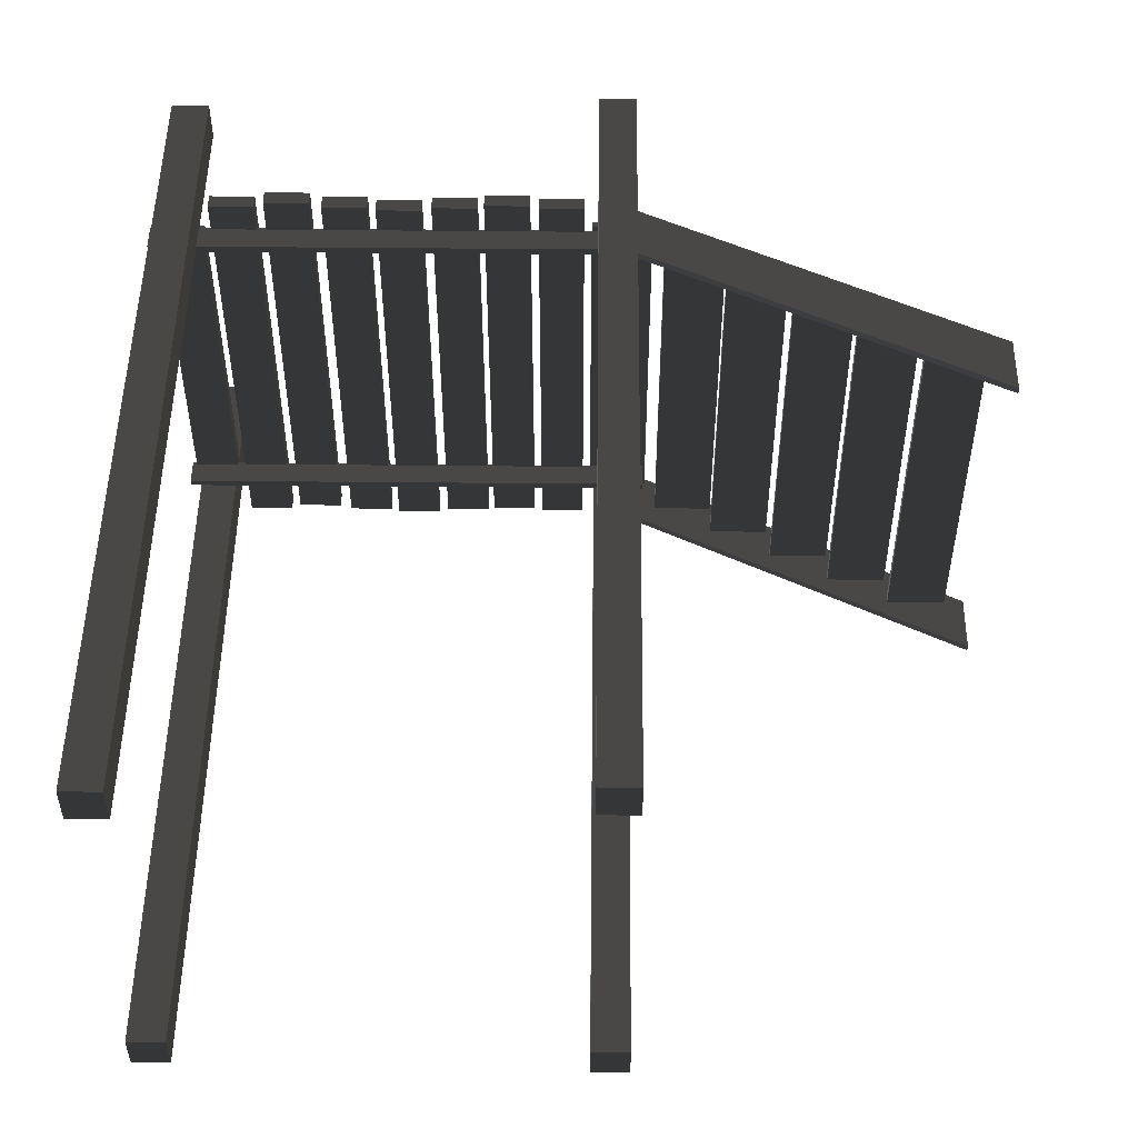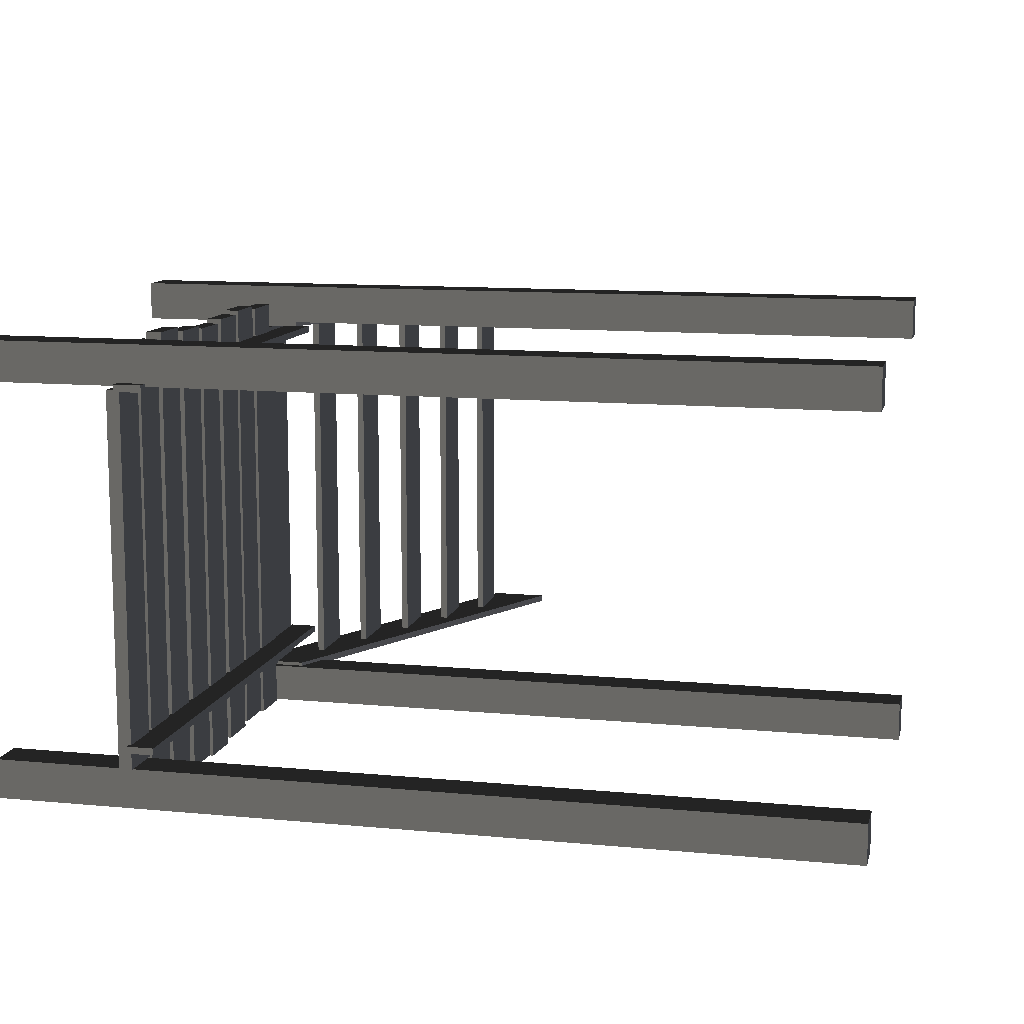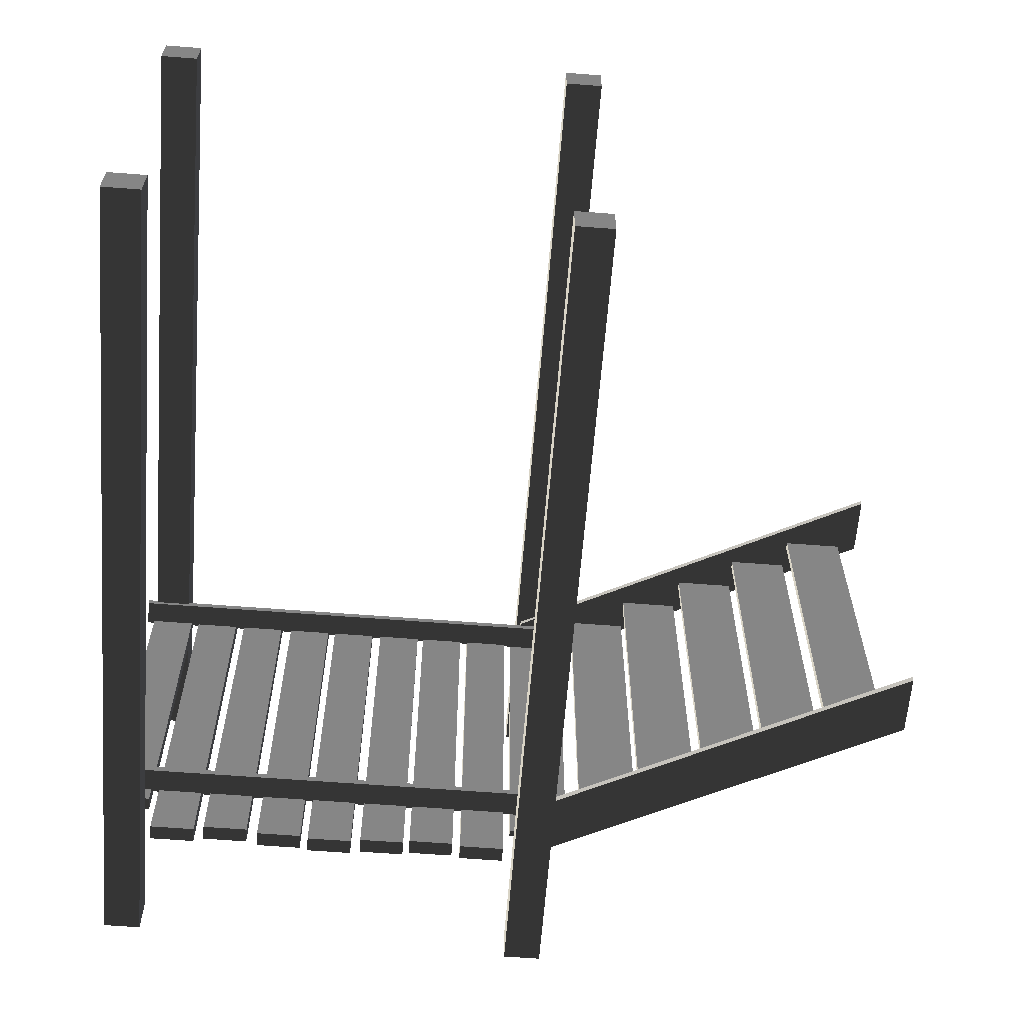
<metadata>
{"format":"obj","ext":"obj","renderer":"f3d","projection":"perspective","resolution":1024,"background":"white","views":[{"elev":50.5,"azim":-179.4,"up":"+Y"},{"elev":11.2,"azim":103.2,"up":"+Y"},{"elev":-62.2,"azim":175.5,"up":"+Y"}]}
</metadata>
<code>
v 2.855 -1.053 2.519
v 2.855 -1.053 2.356
v -0.1442 -1.053 2.356
v -0.1442 -1.053 2.519
v -0.1442 1.067 2.519
v -0.1442 1.067 2.356
v -0.1442 1.109 2.356
v -0.1442 1.109 2.519
v -0.06255 1.408 3.38
v -0.06255 1.408 -1.745
v 0.1679 1.408 -1.745
v 0.1679 1.408 3.38
v 2.809 -1.16 -1.745
v 2.579 -1.16 -1.745
v 2.579 -1.4 -1.745
v 2.809 -1.4 -1.745
v 0.252 1.292 2.6
v 0.252 1.292 2.508
v 0.5266 1.292 2.508
v 0.5266 1.292 2.6
v 0.5266 1.292 2.6
v 0.5266 -1.454 2.6
v 0.252 -1.454 2.6
v 0.252 1.292 2.6
v 2.827 1.07 2.583
v 2.827 1.07 2.503
v 2.827 -1.16 2.503
v 2.827 -1.16 2.583
v 0.5772 1.313 2.6
v 0.5772 1.313 2.508
v 0.8518 1.313 2.508
v 0.8518 1.313 2.6
v 0.1679 1.408 -1.745
v -0.06255 1.408 -1.745
v -0.06255 1.168 -1.745
v 0.1679 1.168 -1.745
v 2.504 1.292 2.6
v 2.504 1.292 2.508
v 2.504 -1.454 2.508
v 2.504 -1.454 2.6
v -1.349 -1.215 1.712
v -1.716 -1.215 1.712
v -1.716 -1.215 1.754
v -1.349 -1.215 1.754
v 2.855 -1.011 2.356
v -0.1442 -1.011 2.356
v -0.1442 -1.053 2.356
v 2.855 -1.053 2.356
v -0.9627 -1.215 2.115
v -0.9627 1.129 2.115
v -0.9627 1.129 2.157
v -0.9627 -1.215 2.157
v 0.1679 1.408 3.38
v 0.1679 1.168 3.38
v -0.06255 1.168 3.38
v -0.06255 1.408 3.38
v 0.5266 1.292 2.508
v 0.252 1.292 2.508
v 0.252 -1.454 2.508
v 0.5266 -1.454 2.508
v 0.2059 -1.215 2.533
v 0.2059 -1.215 2.575
v 0.2059 1.129 2.575
v 0.2059 1.129 2.533
v 0.1679 1.168 3.38
v 0.1679 1.168 -1.745
v -0.06255 1.168 -1.745
v -0.06255 1.168 3.38
v 1.825 1.292 2.6
v 1.825 1.292 2.508
v 1.825 -1.454 2.508
v 1.825 -1.454 2.6
v -0.2296 -1.215 2.315
v -0.2296 -1.215 2.357
v -0.2296 1.129 2.357
v -0.2296 1.129 2.315
v 1.501 1.271 2.6
v 1.501 1.271 2.508
v 1.501 -1.475 2.508
v 1.501 -1.475 2.6
v -1.716 -1.215 1.712
v -1.716 1.129 1.712
v -1.716 1.129 1.754
v -1.716 -1.215 1.754
v 1.551 -1.454 2.6
v 1.551 -1.454 2.508
v 1.551 1.292 2.508
v 1.551 1.292 2.6
v 2.17 1.323 2.508
v 1.895 1.323 2.508
v 1.895 -1.422 2.508
v 2.17 -1.422 2.508
v 0.5266 1.292 2.6
v 0.5266 1.292 2.508
v 0.5266 -1.454 2.508
v 0.5266 -1.454 2.6
v 0.8518 1.313 2.6
v 0.8518 1.313 2.508
v 0.8518 -1.433 2.508
v 0.8518 -1.433 2.6
v 0.8518 -1.433 2.6
v 0.8518 -1.433 2.508
v 0.5772 -1.433 2.508
v 0.5772 -1.433 2.6
v 1.166 1.292 2.6
v 1.166 -1.454 2.6
v 0.8915 -1.454 2.6
v 0.8915 1.292 2.6
v 1.227 1.271 2.6
v 1.227 1.271 2.508
v 1.501 1.271 2.508
v 1.501 1.271 2.6
v 1.825 1.292 2.6
v 1.825 -1.454 2.6
v 1.551 -1.454 2.6
v 1.551 1.292 2.6
v 1.551 1.292 2.6
v 1.551 1.292 2.508
v 1.825 1.292 2.508
v 1.825 1.292 2.6
v 1.825 1.292 2.508
v 1.551 1.292 2.508
v 1.551 -1.454 2.508
v 1.825 -1.454 2.508
v -0.5953 -1.215 2.115
v -0.5953 -1.215 2.157
v -0.5953 1.129 2.157
v -0.5953 1.129 2.115
v 0.2059 1.129 2.533
v -0.1615 1.129 2.533
v -0.1615 -1.215 2.533
v 0.2059 -1.215 2.533
v 0.1414 1.178 2.359
v -2.218 1.178 1.17
v -2.218 1.136 1.17
v 0.1414 1.136 2.359
v 0.8915 1.292 2.6
v 0.8915 1.292 2.508
v 1.166 1.292 2.508
v 1.166 1.292 2.6
v 1.166 1.292 2.508
v 0.8915 1.292 2.508
v 0.8915 -1.454 2.508
v 1.166 -1.454 2.508
v 2.827 1.07 2.503
v 2.553 1.07 2.503
v 2.553 -1.16 2.503
v 2.827 -1.16 2.503
v 2.871 1.109 2.356
v -0.1442 1.109 2.356
v -0.1442 1.067 2.356
v 2.871 1.067 2.356
v 0.5772 -1.433 2.6
v 0.5772 -1.433 2.508
v 0.5772 1.313 2.508
v 0.5772 1.313 2.6
v 1.166 1.292 2.6
v 1.166 1.292 2.508
v 1.166 -1.454 2.508
v 1.166 -1.454 2.6
v 2.855 -1.011 2.519
v 2.855 -1.053 2.519
v -0.1442 -1.053 2.519
v -0.1442 -1.011 2.519
v -1.35 -1.215 1.913
v -1.35 1.129 1.913
v -1.35 1.129 1.955
v -1.35 -1.215 1.955
v 2.579 1.331 3.38
v 2.579 1.331 -1.745
v 2.809 1.331 -1.745
v 2.809 1.331 3.38
v 2.871 1.109 2.519
v 2.871 1.067 2.519
v -0.1442 1.067 2.519
v -0.1442 1.109 2.519
v 2.17 1.323 2.6
v 2.17 -1.422 2.6
v 1.895 -1.422 2.6
v 1.895 1.323 2.6
v 2.229 -1.454 2.6
v 2.229 -1.454 2.508
v 2.229 1.292 2.508
v 2.229 1.292 2.6
v 2.809 1.331 3.38
v 2.809 1.331 -1.745
v 2.809 1.092 -1.745
v 2.809 1.092 3.38
v 2.871 1.067 2.519
v 2.871 1.067 2.356
v -0.1442 1.067 2.356
v -0.1442 1.067 2.519
v 2.809 -1.16 3.363
v 2.809 -1.4 3.363
v 2.579 -1.4 3.363
v 2.579 -1.16 3.363
v -0.1442 -1.053 2.519
v -0.1442 -1.053 2.356
v -0.1442 -1.011 2.356
v -0.1442 -1.011 2.519
v 1.501 -1.475 2.6
v 1.501 -1.475 2.508
v 1.227 -1.475 2.508
v 1.227 -1.475 2.6
v 2.504 1.292 2.508
v 2.229 1.292 2.508
v 2.229 -1.454 2.508
v 2.504 -1.454 2.508
v 2.809 1.331 3.38
v 2.809 1.092 3.38
v 2.579 1.092 3.38
v 2.579 1.331 3.38
v -2.094 -1.215 1.526
v -2.094 1.129 1.526
v -2.094 1.129 1.568
v -2.094 -1.215 1.568
v 2.504 1.292 2.6
v 2.504 -1.454 2.6
v 2.229 -1.454 2.6
v 2.229 1.292 2.6
v 1.895 1.323 2.6
v 1.895 1.323 2.508
v 2.17 1.323 2.508
v 2.17 1.323 2.6
v -1.727 -1.215 1.526
v -2.094 -1.215 1.526
v -2.094 -1.215 1.568
v -1.727 -1.215 1.568
v 0.1784 -1.227 3.363
v 0.1784 -1.227 -1.745
v 0.1784 -1.466 -1.745
v 0.1784 -1.466 3.363
v 2.809 -1.4 3.363
v 2.809 -1.4 -1.745
v 2.579 -1.4 -1.745
v 2.579 -1.4 3.363
v 2.579 1.092 3.38
v 2.579 1.092 -1.745
v 2.579 1.331 -1.745
v 2.579 1.331 3.38
v 0.252 -1.454 2.6
v 0.252 -1.454 2.508
v 0.252 1.292 2.508
v 0.252 1.292 2.6
v -0.1442 -1.011 2.519
v -0.1442 -1.011 2.356
v 2.855 -1.011 2.356
v 2.855 -1.011 2.519
v 2.809 1.092 3.38
v 2.809 1.092 -1.745
v 2.579 1.092 -1.745
v 2.579 1.092 3.38
v 2.17 1.323 2.6
v 2.17 1.323 2.508
v 2.17 -1.422 2.508
v 2.17 -1.422 2.6
v 1.227 -1.475 2.6
v 1.227 -1.475 2.508
v 1.227 1.271 2.508
v 1.227 1.271 2.6
v -0.2296 1.129 2.315
v -0.597 1.129 2.315
v -0.597 -1.215 2.315
v -0.2296 -1.215 2.315
v -0.5953 1.129 2.157
v -0.9627 1.129 2.157
v -0.9627 1.129 2.115
v -0.5953 1.129 2.115
v 0.8518 1.313 2.6
v 0.8518 -1.433 2.6
v 0.5772 -1.433 2.6
v 0.5772 1.313 2.6
v -0.5953 1.129 2.115
v -0.9627 1.129 2.115
v -0.9627 -1.215 2.115
v -0.5953 -1.215 2.115
v 0.1784 -1.227 -1.745
v -0.05202 -1.227 -1.745
v -0.05202 -1.466 -1.745
v 0.1784 -1.466 -1.745
v -2.218 1.178 1.537
v -2.218 1.178 1.17
v 0.1414 1.178 2.359
v 0.1414 1.178 2.726
v 0.2059 -1.215 2.533
v -0.1615 -1.215 2.533
v -0.1615 -1.215 2.575
v 0.2059 -1.215 2.575
v -2.218 -1.205 1.537
v -2.218 -1.205 1.17
v 0.1414 -1.205 2.359
v 0.1414 -1.205 2.726
v -0.1442 1.109 2.519
v -0.1442 1.109 2.356
v 2.871 1.109 2.356
v 2.871 1.109 2.519
v 0.1414 -1.247 2.726
v 0.1414 -1.247 2.359
v -2.218 -1.247 1.17
v -2.218 -1.247 1.537
v 2.871 1.109 2.519
v 2.871 1.109 2.356
v 2.871 1.067 2.356
v 2.871 1.067 2.519
v 0.8915 -1.454 2.6
v 0.8915 -1.454 2.508
v 0.8915 1.292 2.508
v 0.8915 1.292 2.6
v 1.501 1.271 2.508
v 1.227 1.271 2.508
v 1.227 -1.475 2.508
v 1.501 -1.475 2.508
v 1.501 1.271 2.6
v 1.501 -1.475 2.6
v 1.227 -1.475 2.6
v 1.227 1.271 2.6
v 0.1414 -1.205 2.726
v 0.1414 -1.205 2.359
v 0.1414 -1.247 2.359
v 0.1414 -1.247 2.726
v -1.727 1.129 1.526
v -2.094 1.129 1.526
v -2.094 -1.215 1.526
v -1.727 -1.215 1.526
v -0.9825 1.129 1.955
v -1.35 1.129 1.955
v -1.35 1.129 1.913
v -0.9825 1.129 1.913
v 0.1414 1.178 2.726
v 0.1414 1.178 2.359
v 0.1414 1.136 2.359
v 0.1414 1.136 2.726
v 0.8518 1.313 2.508
v 0.5772 1.313 2.508
v 0.5772 -1.433 2.508
v 0.8518 -1.433 2.508
v 0.1679 1.408 3.38
v 0.1679 1.408 -1.745
v 0.1679 1.168 -1.745
v 0.1679 1.168 3.38
v -0.9825 -1.215 1.913
v -1.35 -1.215 1.913
v -1.35 -1.215 1.955
v -0.9825 -1.215 1.955
v -1.349 -1.215 1.754
v -1.716 -1.215 1.754
v -1.716 1.129 1.754
v -1.349 1.129 1.754
v -0.5953 -1.215 2.157
v -0.9627 -1.215 2.157
v -0.9627 1.129 2.157
v -0.5953 1.129 2.157
v -0.5953 -1.215 2.115
v -0.9627 -1.215 2.115
v -0.9627 -1.215 2.157
v -0.5953 -1.215 2.157
v 0.1414 -1.205 2.359
v -2.218 -1.205 1.17
v -2.218 -1.247 1.17
v 0.1414 -1.247 2.359
v 0.1414 -1.205 2.726
v 0.1414 -1.247 2.726
v -2.218 -1.247 1.537
v -2.218 -1.205 1.537
v 2.827 1.07 2.583
v 2.827 -1.16 2.583
v 2.553 -1.16 2.583
v 2.553 1.07 2.583
v -0.1615 -1.215 2.533
v -0.1615 1.129 2.533
v -0.1615 1.129 2.575
v -0.1615 -1.215 2.575
v -0.9825 -1.215 1.955
v -1.35 -1.215 1.955
v -1.35 1.129 1.955
v -0.9825 1.129 1.955
v -0.2296 -1.215 2.315
v -0.597 -1.215 2.315
v -0.597 -1.215 2.357
v -0.2296 -1.215 2.357
v -0.2296 1.129 2.357
v -0.597 1.129 2.357
v -0.597 1.129 2.315
v -0.2296 1.129 2.315
v -0.9825 1.129 1.913
v -1.35 1.129 1.913
v -1.35 -1.215 1.913
v -0.9825 -1.215 1.913
v -1.727 1.129 1.568
v -2.094 1.129 1.568
v -2.094 1.129 1.526
v -1.727 1.129 1.526
v -1.727 -1.215 1.568
v -2.094 -1.215 1.568
v -2.094 1.129 1.568
v -1.727 1.129 1.568
v 0.1414 1.136 2.726
v 0.1414 1.136 2.359
v -2.218 1.136 1.17
v -2.218 1.136 1.537
v -0.2296 -1.215 2.357
v -0.597 -1.215 2.357
v -0.597 1.129 2.357
v -0.2296 1.129 2.357
v -1.349 1.129 1.712
v -1.716 1.129 1.712
v -1.716 -1.215 1.712
v -1.349 -1.215 1.712
v -1.349 -1.215 1.712
v -1.349 -1.215 1.754
v -1.349 1.129 1.754
v -1.349 1.129 1.712
v -0.06255 1.168 3.38
v -0.06255 1.168 -1.745
v -0.06255 1.408 -1.745
v -0.06255 1.408 3.38
v 2.553 -1.16 2.583
v 2.553 -1.16 2.503
v 2.553 1.07 2.503
v 2.553 1.07 2.583
v 0.5266 -1.454 2.6
v 0.5266 -1.454 2.508
v 0.252 -1.454 2.508
v 0.252 -1.454 2.6
v 1.895 -1.422 2.6
v 1.895 -1.422 2.508
v 1.895 1.323 2.508
v 1.895 1.323 2.6
v 0.2059 1.129 2.575
v -0.1615 1.129 2.575
v -0.1615 1.129 2.533
v 0.2059 1.129 2.533
v 2.553 1.07 2.583
v 2.553 1.07 2.503
v 2.827 1.07 2.503
v 2.827 1.07 2.583
v 2.229 1.292 2.6
v 2.229 1.292 2.508
v 2.504 1.292 2.508
v 2.504 1.292 2.6
v 2.579 -1.16 3.363
v 2.579 -1.16 -1.745
v 2.809 -1.16 -1.745
v 2.809 -1.16 3.363
v -0.597 -1.215 2.315
v -0.597 1.129 2.315
v -0.597 1.129 2.357
v -0.597 -1.215 2.357
v 2.827 -1.16 2.583
v 2.827 -1.16 2.503
v 2.553 -1.16 2.503
v 2.553 -1.16 2.583
v 0.1414 1.178 2.726
v 0.1414 1.136 2.726
v -2.218 1.136 1.537
v -2.218 1.178 1.537
v 2.809 -1.16 3.363
v 2.809 -1.16 -1.745
v 2.809 -1.4 -1.745
v 2.809 -1.4 3.363
v -2.218 -1.247 1.537
v -2.218 -1.247 1.17
v -2.218 -1.205 1.17
v -2.218 -1.205 1.537
v 2.579 -1.4 3.363
v 2.579 -1.4 -1.745
v 2.579 -1.16 -1.745
v 2.579 -1.16 3.363
v -0.05202 -1.227 3.363
v -0.05202 -1.227 -1.745
v 0.1784 -1.227 -1.745
v 0.1784 -1.227 3.363
v -2.218 1.136 1.537
v -2.218 1.136 1.17
v -2.218 1.178 1.17
v -2.218 1.178 1.537
v 2.855 -1.011 2.519
v 2.855 -1.011 2.356
v 2.855 -1.053 2.356
v 2.855 -1.053 2.519
v 0.1784 -1.466 3.363
v 0.1784 -1.466 -1.745
v -0.05202 -1.466 -1.745
v -0.05202 -1.466 3.363
v -1.349 1.129 1.754
v -1.716 1.129 1.754
v -1.716 1.129 1.712
v -1.349 1.129 1.712
v 2.17 -1.422 2.6
v 2.17 -1.422 2.508
v 1.895 -1.422 2.508
v 1.895 -1.422 2.6
v 1.825 -1.454 2.6
v 1.825 -1.454 2.508
v 1.551 -1.454 2.508
v 1.551 -1.454 2.6
v 2.504 -1.454 2.6
v 2.504 -1.454 2.508
v 2.229 -1.454 2.508
v 2.229 -1.454 2.6
v -0.9825 -1.215 1.913
v -0.9825 -1.215 1.955
v -0.9825 1.129 1.955
v -0.9825 1.129 1.913
v -0.05202 -1.466 3.363
v -0.05202 -1.466 -1.745
v -0.05202 -1.227 -1.745
v -0.05202 -1.227 3.363
v 1.166 -1.454 2.6
v 1.166 -1.454 2.508
v 0.8915 -1.454 2.508
v 0.8915 -1.454 2.6
v -1.727 -1.215 1.526
v -1.727 -1.215 1.568
v -1.727 1.129 1.568
v -1.727 1.129 1.526
v 0.2059 -1.215 2.575
v -0.1615 -1.215 2.575
v -0.1615 1.129 2.575
v 0.2059 1.129 2.575
v 0.1784 -1.227 3.363
v 0.1784 -1.466 3.363
v -0.05202 -1.466 3.363
v -0.05202 -1.227 3.363
v 2.809 1.331 -1.745
v 2.579 1.331 -1.745
v 2.579 1.092 -1.745
v 2.809 1.092 -1.745
g Dock_Stairs_(3)_37705_412
f 1 3 2
f 1 4 3
f 5 7 6
f 5 8 7
f 9 11 10
f 9 12 11
f 13 15 14
f 13 16 15
f 17 19 18
f 17 20 19
f 21 23 22
f 21 24 23
f 25 27 26
f 25 28 27
f 29 31 30
f 29 32 31
f 33 35 34
f 33 36 35
f 37 39 38
f 37 40 39
f 41 43 42
f 41 44 43
f 45 47 46
f 45 48 47
f 49 51 50
f 49 52 51
f 53 55 54
f 53 56 55
f 57 59 58
f 57 60 59
f 61 63 62
f 61 64 63
f 65 67 66
f 65 68 67
f 69 71 70
f 69 72 71
f 73 75 74
f 73 76 75
f 77 79 78
f 77 80 79
f 81 83 82
f 81 84 83
f 85 87 86
f 85 88 87
f 89 91 90
f 89 92 91
f 93 95 94
f 93 96 95
f 97 99 98
f 97 100 99
f 101 103 102
f 101 104 103
f 105 107 106
f 105 108 107
f 109 111 110
f 109 112 111
f 113 115 114
f 113 116 115
f 117 119 118
f 117 120 119
f 121 123 122
f 121 124 123
f 125 127 126
f 125 128 127
f 129 131 130
f 129 132 131
f 133 135 134
f 133 136 135
f 137 139 138
f 137 140 139
f 141 143 142
f 141 144 143
f 145 147 146
f 145 148 147
f 149 151 150
f 149 152 151
f 153 155 154
f 153 156 155
f 157 159 158
f 157 160 159
f 161 163 162
f 161 164 163
f 165 167 166
f 165 168 167
f 169 171 170
f 169 172 171
f 173 175 174
f 173 176 175
f 177 179 178
f 177 180 179
f 181 183 182
f 181 184 183
f 185 187 186
f 185 188 187
f 189 191 190
f 189 192 191
f 193 195 194
f 193 196 195
f 197 199 198
f 197 200 199
f 201 203 202
f 201 204 203
f 205 207 206
f 205 208 207
f 209 211 210
f 209 212 211
f 213 215 214
f 213 216 215
f 217 219 218
f 217 220 219
f 221 223 222
f 221 224 223
f 225 227 226
f 225 228 227
f 229 231 230
f 229 232 231
f 233 235 234
f 233 236 235
f 237 239 238
f 237 240 239
f 241 243 242
f 241 244 243
f 245 247 246
f 245 248 247
f 249 251 250
f 249 252 251
f 253 255 254
f 253 256 255
f 257 259 258
f 257 260 259
f 261 263 262
f 261 264 263
f 265 267 266
f 265 268 267
f 269 271 270
f 269 272 271
f 273 275 274
f 273 276 275
f 277 279 278
f 277 280 279
f 281 283 282
f 281 284 283
f 285 287 286
f 285 288 287
f 289 291 290
f 289 292 291
f 293 295 294
f 293 296 295
f 297 299 298
f 297 300 299
f 301 303 302
f 301 304 303
f 305 307 306
f 305 308 307
f 309 311 310
f 309 312 311
f 313 315 314
f 313 316 315
f 317 319 318
f 317 320 319
f 321 323 322
f 321 324 323
f 325 327 326
f 325 328 327
f 329 331 330
f 329 332 331
f 333 335 334
f 333 336 335
f 337 339 338
f 337 340 339
f 341 343 342
f 341 344 343
f 345 347 346
f 345 348 347
f 349 351 350
f 349 352 351
f 353 355 354
f 353 356 355
f 357 359 358
f 357 360 359
f 361 363 362
f 361 364 363
f 365 367 366
f 365 368 367
f 369 371 370
f 369 372 371
f 373 375 374
f 373 376 375
f 377 379 378
f 377 380 379
f 381 383 382
f 381 384 383
f 385 387 386
f 385 388 387
f 389 391 390
f 389 392 391
f 393 395 394
f 393 396 395
f 397 399 398
f 397 400 399
f 401 403 402
f 401 404 403
f 405 407 406
f 405 408 407
f 409 411 410
f 409 412 411
f 413 415 414
f 413 416 415
f 417 419 418
f 417 420 419
f 421 423 422
f 421 424 423
f 425 427 426
f 425 428 427
f 429 431 430
f 429 432 431
f 433 435 434
f 433 436 435
f 437 439 438
f 437 440 439
f 441 443 442
f 441 444 443
f 445 447 446
f 445 448 447
f 449 451 450
f 449 452 451
f 453 455 454
f 453 456 455
f 457 459 458
f 457 460 459
f 461 463 462
f 461 464 463
f 465 467 466
f 465 468 467
f 469 471 470
f 469 472 471
f 473 475 474
f 473 476 475
f 477 479 478
f 477 480 479
f 481 483 482
f 481 484 483
f 485 487 486
f 485 488 487
f 489 491 490
f 489 492 491
f 493 495 494
f 493 496 495
f 497 499 498
f 497 500 499
f 501 503 502
f 501 504 503
f 505 507 506
f 505 508 507
f 509 511 510
f 509 512 511
f 513 515 514
f 513 516 515
f 517 519 518
f 517 520 519
f 521 523 522
f 521 524 523
f 525 527 526
f 525 528 527

</code>
